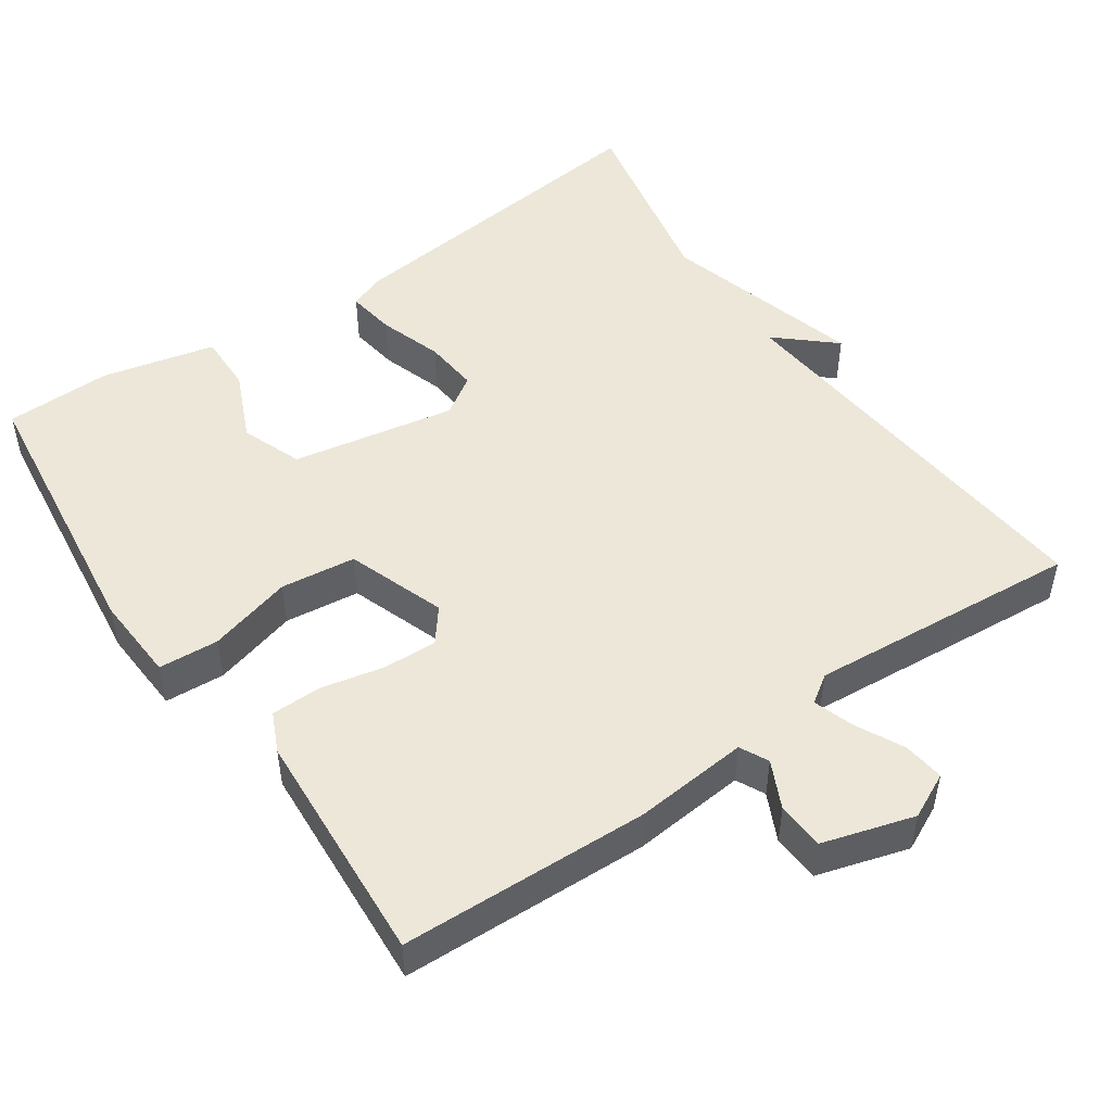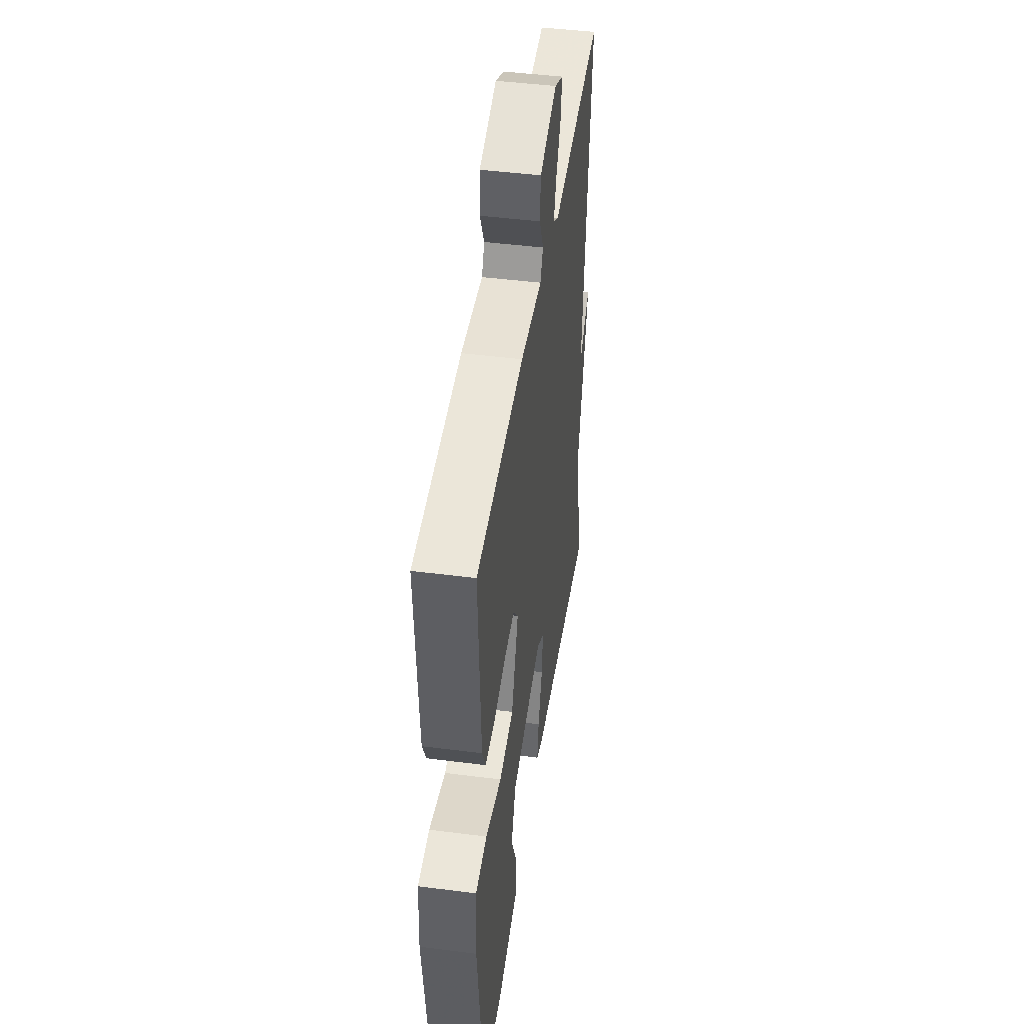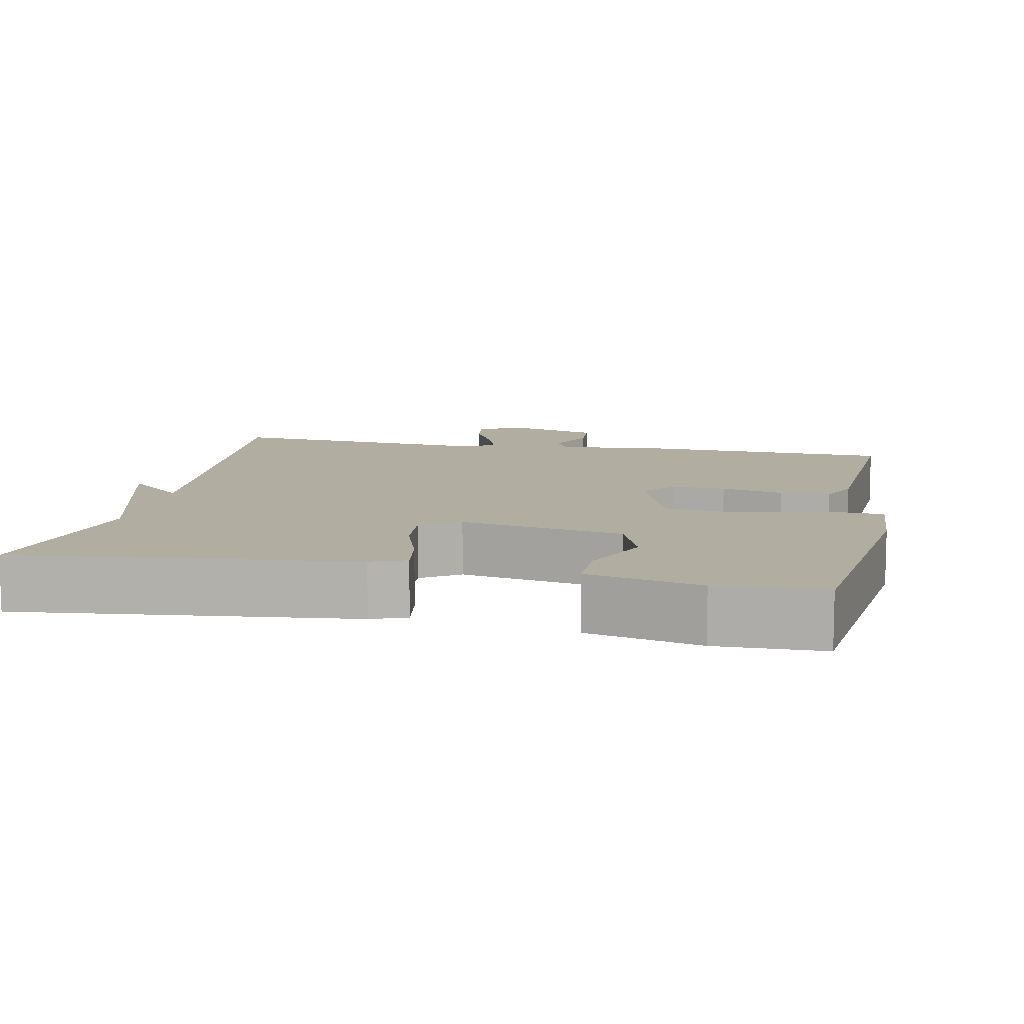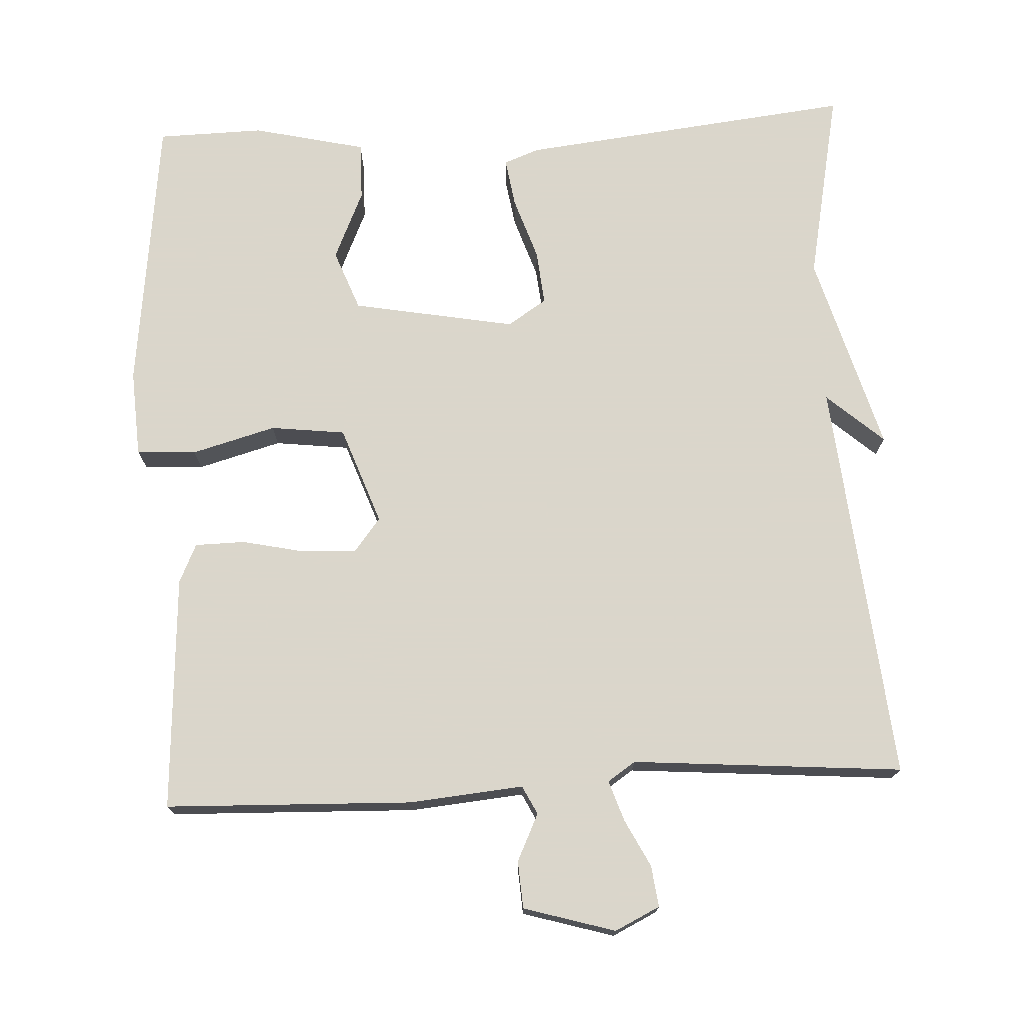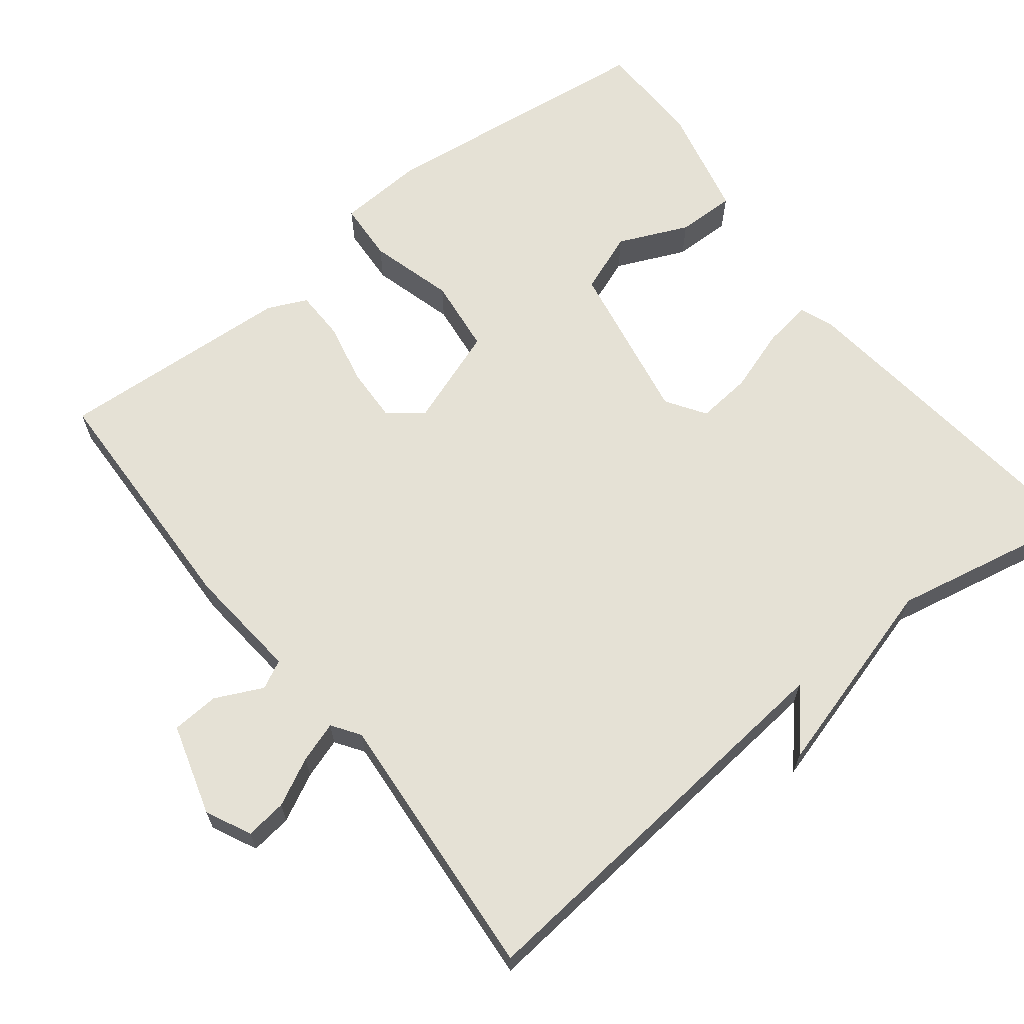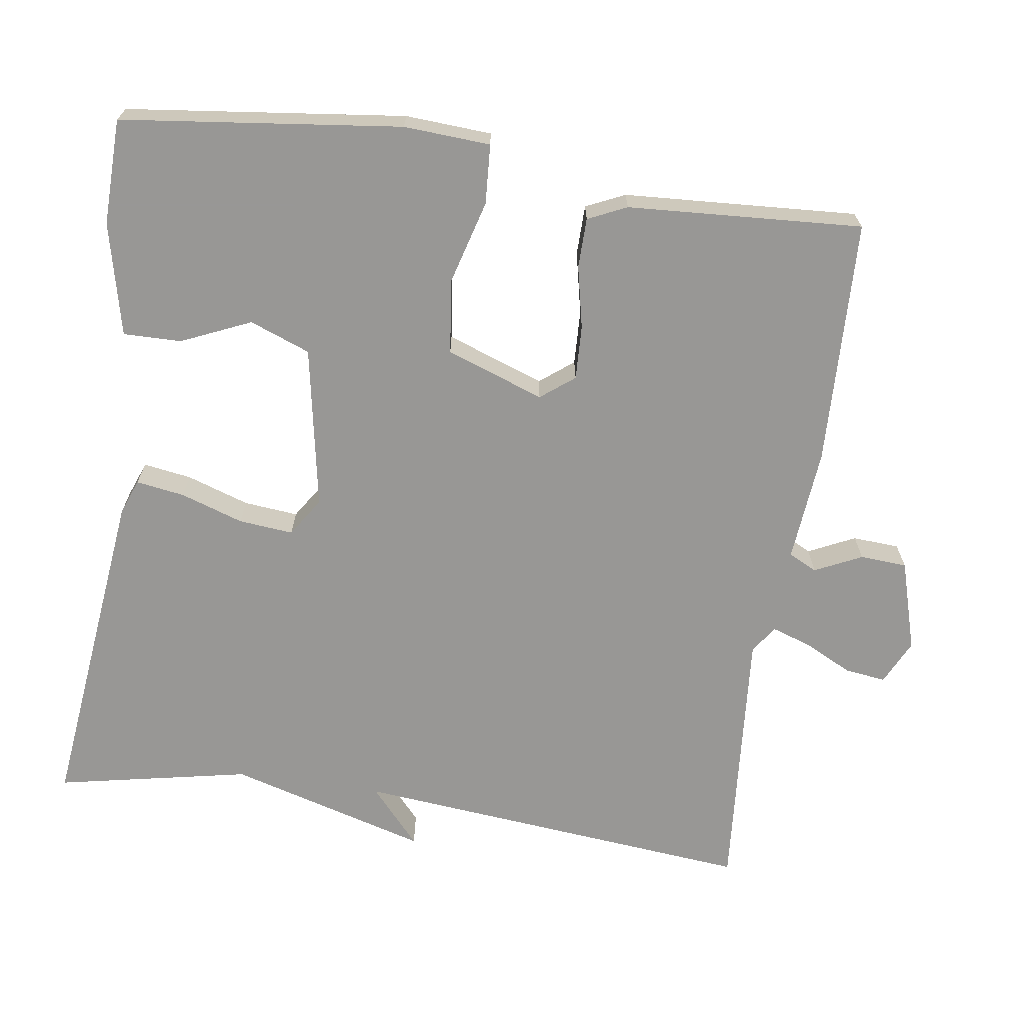
<metadata>
{"format":"obj","ext":"obj","renderer":"f3d","projection":"perspective","resolution":1024,"background":"white","views":[{"elev":49.8,"azim":-34.5,"up":"+Y"},{"elev":45.7,"azim":-81.6,"up":"+Z"},{"elev":10.3,"azim":-168.5,"up":"+Y"},{"elev":73.7,"azim":-2.9,"up":"+Y"},{"elev":65.0,"azim":51.9,"up":"+Y"},{"elev":-68.2,"azim":-98.3,"up":"+Y"}]}
</metadata>
<code>
v 0.5 0.07 0.5
v 0.448 0.07 -0.041
v 0.524 0.07 0.026
v 0.448 0.07 -0.241
v 0.5 0.07 -0.5
v 0.054 0.07 -0.45
v 0.007 0.07 -0.432
v 0.017 0.07 -0.367
v 0.045 0.07 -0.283
v 0.052 0.07 -0.21
v 0 0.07 -0.176
v -0.218 0.07 -0.216
v -0.249 0.07 -0.297
v -0.208 0.07 -0.39
v -0.207 0.07 -0.468
v -0.358 0.07 -0.503
v -0.5 0.07 -0.5
v -0.545 0.07 -0.125
v -0.538 0.07 -0.009
v -0.458 0.07 -0.004
v -0.346 0.07 -0.035
v -0.246 0.07 -0.023
v -0.199 0.07 0.108
v -0.234 0.07 0.153
v -0.307 0.07 0.15
v -0.39 0.07 0.132
v -0.457 0.07 0.133
v -0.481 0.07 0.185
v -0.5 0.07 0.5
v -0.169 0.07 0.511
v -0.017 0.07 0.497
v 0.002 0.07 0.535
v -0.028 0.07 0.598
v -0.024 0.07 0.661
v 0.098 0.07 0.697
v 0.158 0.07 0.668
v 0.151 0.07 0.613
v 0.119 0.07 0.55
v 0.101 0.07 0.496
v 0.138 0.07 0.471
v 0.5 0 0.5
v 0.448 0 -0.041
v 0.524 0 0.026
v 0.448 0 -0.241
v 0.5 0 -0.5
v 0.054 0 -0.45
v 0.007 0 -0.432
v 0.017 0 -0.367
v 0.045 0 -0.283
v 0.052 0 -0.21
v 0 0 -0.176
v -0.218 0 -0.216
v -0.249 0 -0.297
v -0.208 0 -0.39
v -0.207 0 -0.468
v -0.358 0 -0.503
v -0.5 0 -0.5
v -0.545 0 -0.125
v -0.538 0 -0.009
v -0.458 0 -0.004
v -0.346 0 -0.035
v -0.246 0 -0.023
v -0.199 0 0.108
v -0.234 0 0.153
v -0.307 0 0.15
v -0.39 0 0.132
v -0.457 0 0.133
v -0.481 0 0.185
v -0.5 0 0.5
v -0.169 0 0.511
v -0.017 0 0.497
v 0.002 0 0.535
v -0.028 0 0.598
v -0.024 0 0.661
v 0.098 0 0.697
v 0.158 0 0.668
v 0.151 0 0.613
v 0.119 0 0.55
v 0.101 0 0.496
v 0.138 0 0.471
f 36 37 38
f 35 36 38
f 34 35 38
f 33 34 38
f 32 33 38
f 31 32 38 39
f 29 30 31
f 28 29 31
f 27 28 31
f 26 27 31
f 25 26 31
f 31 39 40
f 25 31 40
f 24 25 40
f 19 20 21
f 18 19 21
f 17 18 21
f 16 17 21
f 15 16 21
f 13 14 15
f 13 15 21
f 12 13 21 22
f 7 8 9
f 6 7 9
f 5 6 9
f 4 5 9
f 4 9 10
f 2 3 4
f 2 4 10 11
f 40 1 2
f 24 40 2
f 23 24 2
f 12 22 23
f 11 12 23
f 2 11 23
f 78 77 76
f 78 76 75
f 78 75 74
f 78 74 73
f 78 73 72
f 79 78 72 71
f 71 70 69
f 71 69 68
f 71 68 67
f 71 67 66
f 71 66 65
f 80 79 71
f 80 71 65
f 80 65 64
f 61 60 59
f 61 59 58
f 61 58 57
f 61 57 56
f 61 56 55
f 55 54 53
f 61 55 53
f 62 61 53 52
f 49 48 47
f 49 47 46
f 49 46 45
f 49 45 44
f 50 49 44
f 44 43 42
f 51 50 44 42
f 42 41 80
f 42 80 64
f 42 64 63
f 63 62 52
f 63 52 51
f 63 51 42
f 1 41 42 2
f 2 42 43 3
f 3 43 44 4
f 4 44 45 5
f 5 45 46 6
f 6 46 47 7
f 7 47 48 8
f 8 48 49 9
f 9 49 50 10
f 10 50 51 11
f 11 51 52 12
f 12 52 53 13
f 13 53 54 14
f 14 54 55 15
f 15 55 56 16
f 16 56 57 17
f 17 57 58 18
f 18 58 59 19
f 19 59 60 20
f 20 60 61 21
f 21 61 62 22
f 22 62 63 23
f 23 63 64 24
f 24 64 65 25
f 25 65 66 26
f 26 66 67 27
f 27 67 68 28
f 28 68 69 29
f 29 69 70 30
f 30 70 71 31
f 31 71 72 32
f 32 72 73 33
f 33 73 74 34
f 34 74 75 35
f 35 75 76 36
f 36 76 77 37
f 37 77 78 38
f 38 78 79 39
f 39 79 80 40
f 40 80 41 1

</code>
